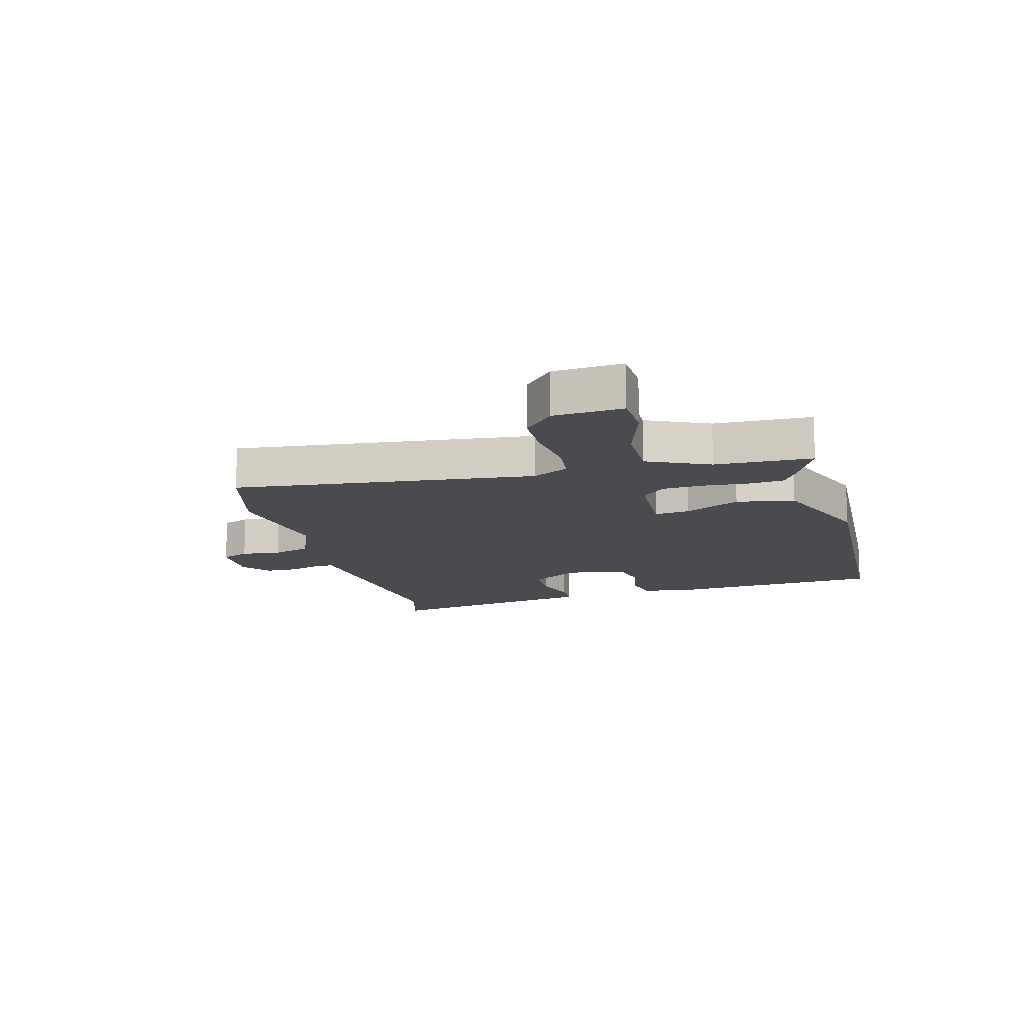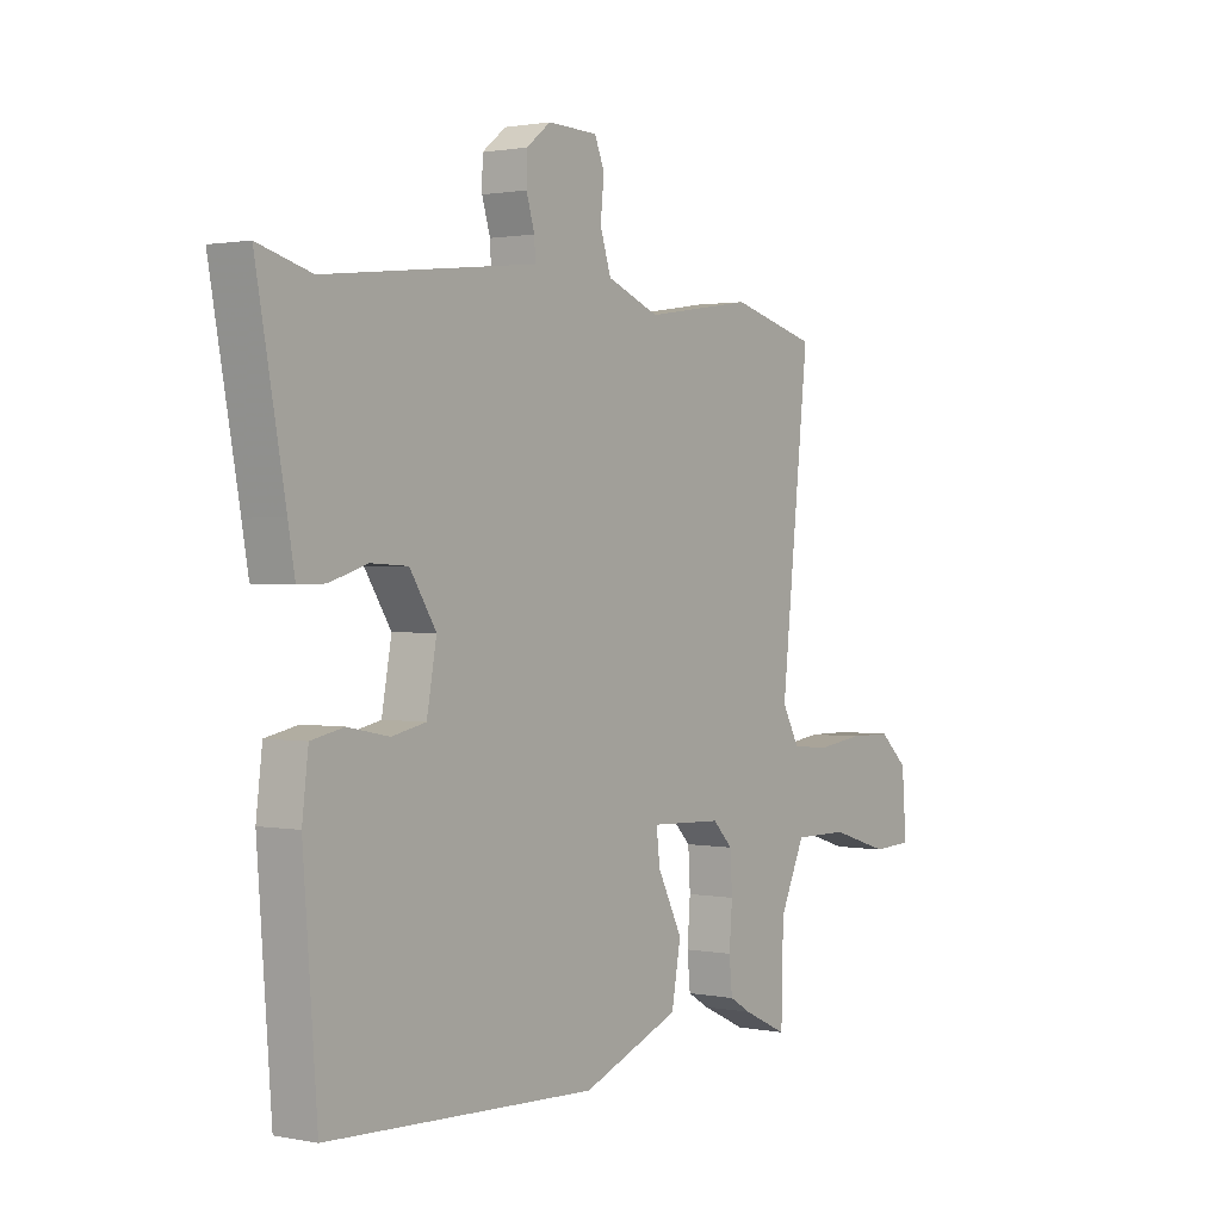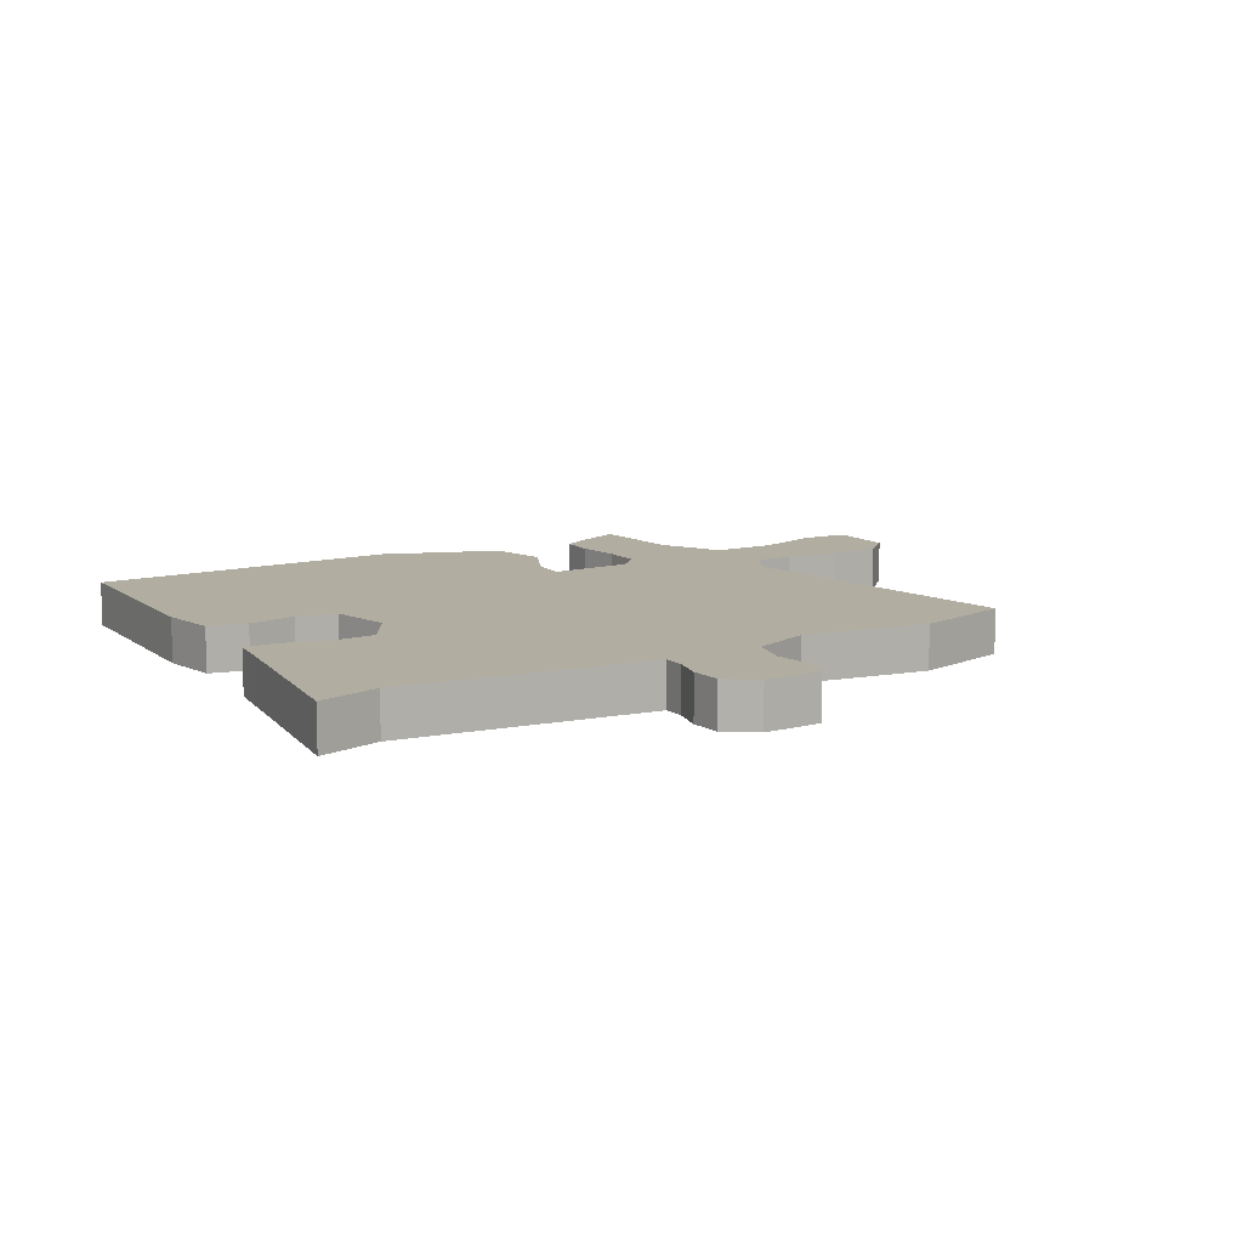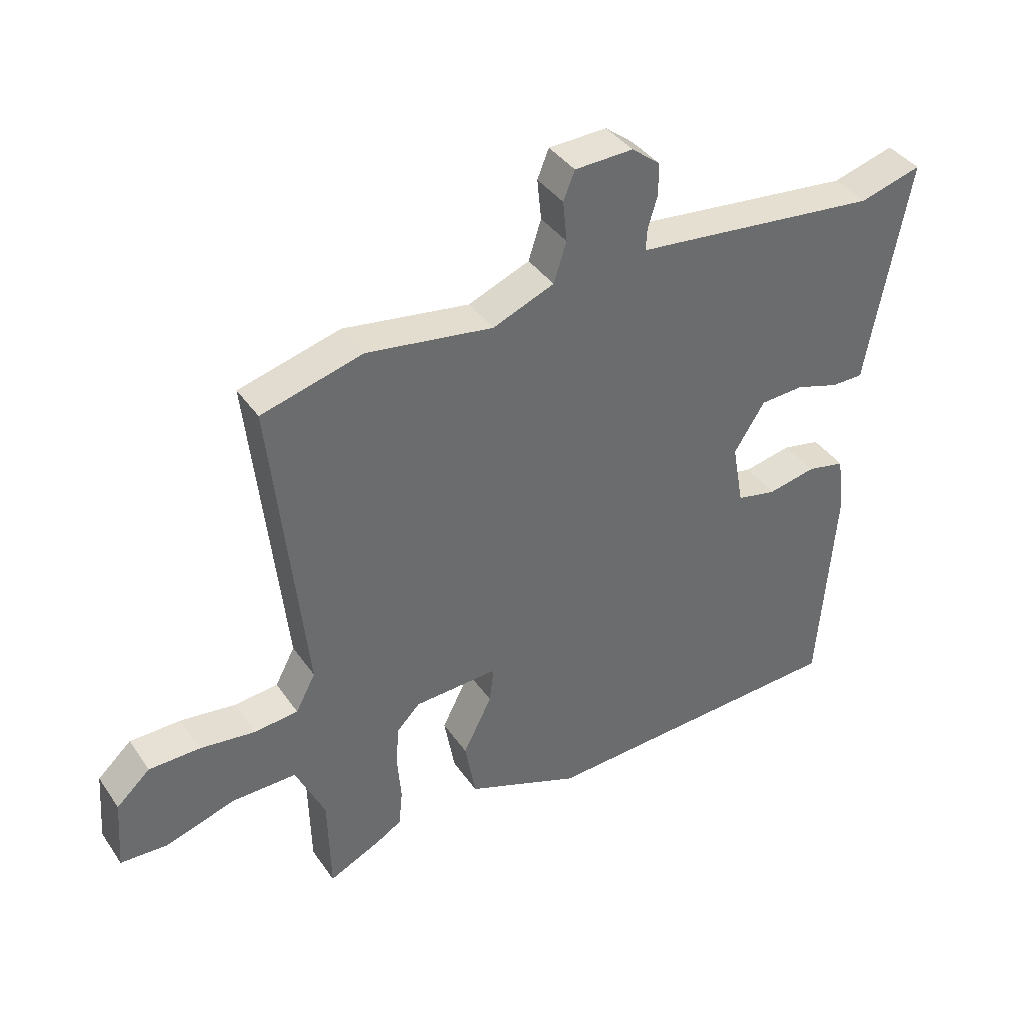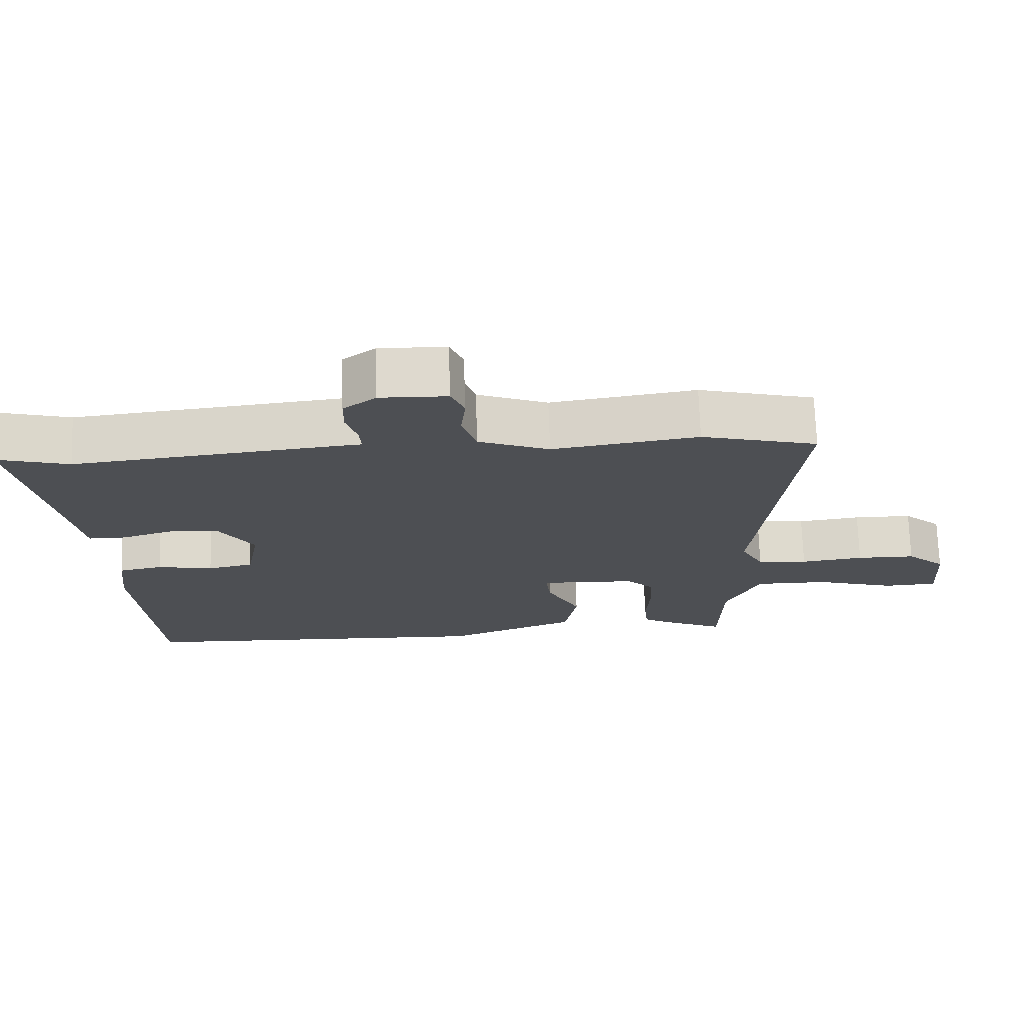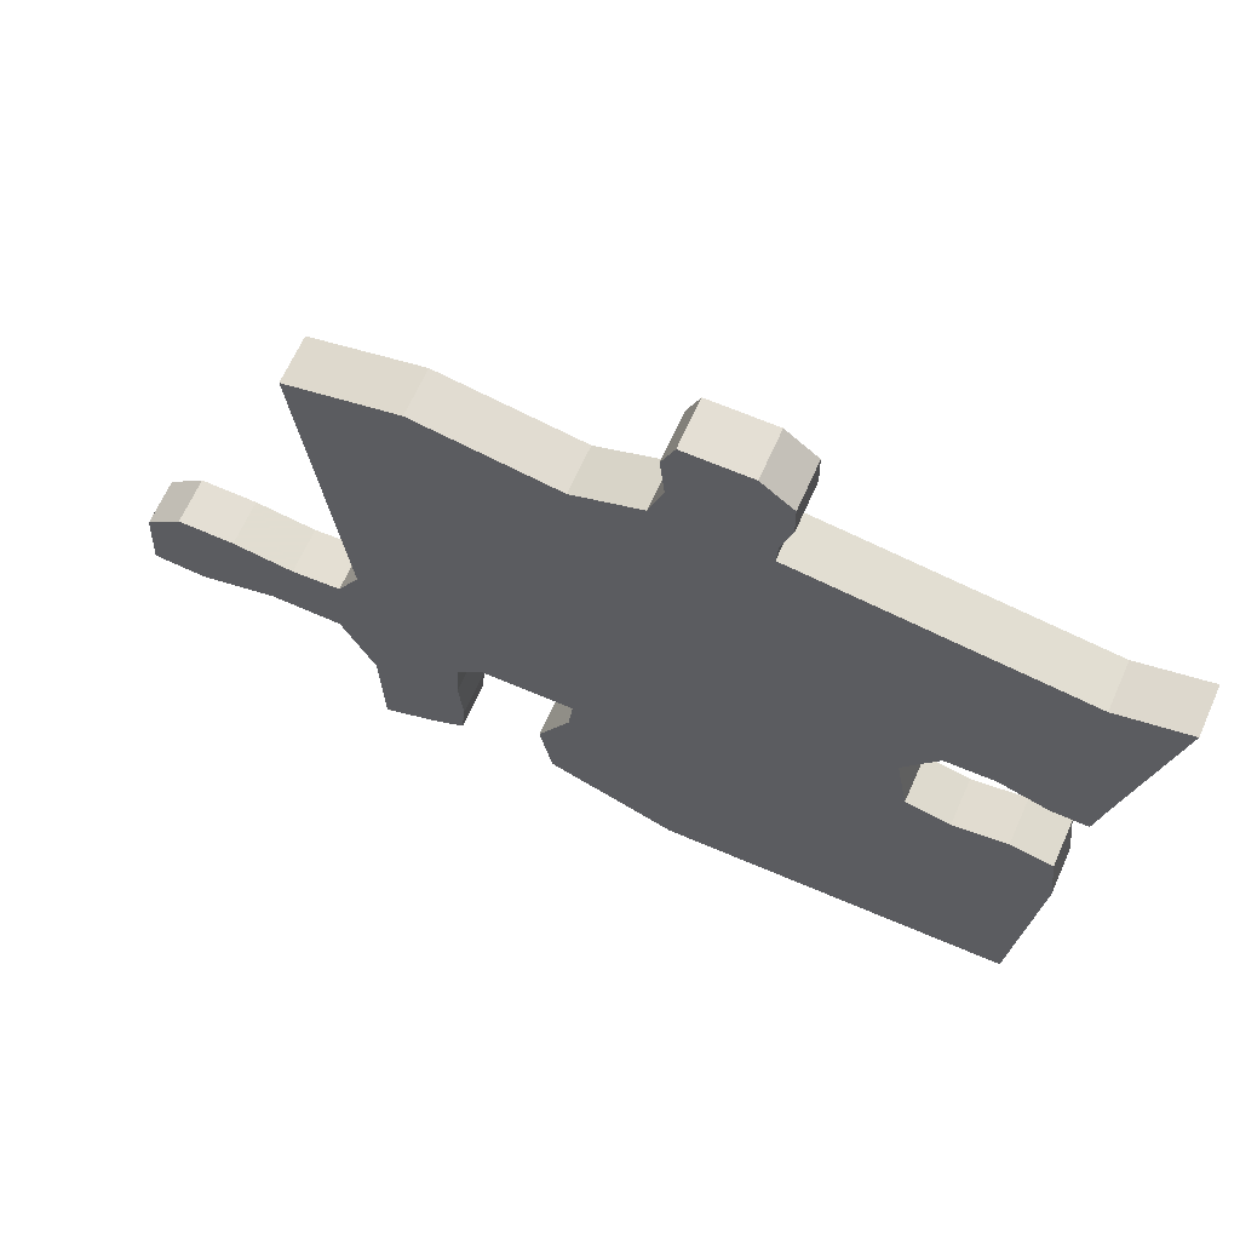
<metadata>
{"format":"obj","ext":"obj","renderer":"f3d","projection":"perspective","resolution":1024,"background":"white","views":[{"elev":-13.7,"azim":104.8,"up":"+Y"},{"elev":1.3,"azim":-54.4,"up":"+Z"},{"elev":10.3,"azim":-33.0,"up":"+Y"},{"elev":39.2,"azim":148.9,"up":"+Z"},{"elev":72.1,"azim":-1.9,"up":"+Z"},{"elev":66.3,"azim":-155.9,"up":"+Z"}]}
</metadata>
<code>
v -0.597 0.07 0.527
v -0.494 0.07 0.498
v -0.124 0.07 0.539
v -0.084 0.07 0.543
v -0.086 0.07 0.58
v -0.102 0.07 0.633
v -0.101 0.07 0.686
v -0.054 0.07 0.723
v 0.043 0.07 0.72
v 0.062 0.07 0.673
v 0.055 0.07 0.605
v 0.076 0.07 0.539
v 0.178 0.07 0.498
v 0.388 0.07 0.53
v 0.556 0.07 0.485
v 0.501 0.07 -0.031
v 0.534 0.07 -0.093
v 0.607 0.07 -0.1
v 0.698 0.07 -0.088
v 0.783 0.07 -0.089
v 0.839 0.07 -0.14
v 0.848 0.07 -0.258
v 0.77 0.07 -0.262
v 0.654 0.07 -0.226
v 0.547 0.07 -0.225
v 0.498 0.07 -0.332
v 0.494 0.07 -0.498
v 0.407 0.07 -0.457
v 0.365 0.07 -0.432
v 0.359 0.07 -0.37
v 0.365 0.07 -0.293
v 0.361 0.07 -0.223
v 0.322 0.07 -0.183
v 0.182 0.07 -0.177
v 0.189 0.07 -0.237
v 0.237 0.07 -0.332
v 0.219 0.07 -0.432
v 0.029 0.07 -0.507
v -0.492 0.07 -0.484
v -0.519 0.07 -0.126
v -0.507 0.07 -0.027
v -0.444 0.07 -0.014
v -0.364 0.07 -0.03
v -0.298 0.07 -0.016
v -0.279 0.07 0.089
v -0.33 0.07 0.169
v -0.402 0.07 0.173
v -0.475 0.07 0.15
v -0.528 0.07 0.15
v -0.541 0.07 0.224
v -0.597 0 0.527
v -0.494 0 0.498
v -0.124 0 0.539
v -0.084 0 0.543
v -0.086 0 0.58
v -0.102 0 0.633
v -0.101 0 0.686
v -0.054 0 0.723
v 0.043 0 0.72
v 0.062 0 0.673
v 0.055 0 0.605
v 0.076 0 0.539
v 0.178 0 0.498
v 0.388 0 0.53
v 0.556 0 0.485
v 0.501 0 -0.031
v 0.534 0 -0.093
v 0.607 0 -0.1
v 0.698 0 -0.088
v 0.783 0 -0.089
v 0.839 0 -0.14
v 0.848 0 -0.258
v 0.77 0 -0.262
v 0.654 0 -0.226
v 0.547 0 -0.225
v 0.498 0 -0.332
v 0.494 0 -0.498
v 0.407 0 -0.457
v 0.365 0 -0.432
v 0.359 0 -0.37
v 0.365 0 -0.293
v 0.361 0 -0.223
v 0.322 0 -0.183
v 0.182 0 -0.177
v 0.189 0 -0.237
v 0.237 0 -0.332
v 0.219 0 -0.432
v 0.029 0 -0.507
v -0.492 0 -0.484
v -0.519 0 -0.126
v -0.507 0 -0.027
v -0.444 0 -0.014
v -0.364 0 -0.03
v -0.298 0 -0.016
v -0.279 0 0.089
v -0.33 0 0.169
v -0.402 0 0.173
v -0.475 0 0.15
v -0.528 0 0.15
v -0.541 0 0.224
f 47 48 49 50
f 50 1 2
f 47 50 2
f 46 47 2
f 2 3 4
f 46 2 4
f 45 46 4
f 44 45 4
f 41 42 43
f 40 41 43
f 39 40 43
f 38 39 43
f 37 38 43
f 36 37 43
f 35 36 43
f 34 35 43 44
f 33 34 44 4
f 29 30 31
f 28 29 31
f 27 28 31
f 26 27 31
f 25 26 31 32
f 33 4 5
f 32 33 5
f 25 32 5
f 24 25 5
f 22 23 24
f 21 22 24
f 20 21 24
f 19 20 24
f 18 19 24
f 13 14 15 16
f 12 13 16 17
f 9 10 11
f 8 9 11
f 7 8 11
f 6 7 11
f 5 6 11
f 5 11 12
f 17 18 24
f 17 24 5
f 5 12 17
f 100 99 98 97
f 52 51 100
f 52 100 97
f 52 97 96
f 54 53 52
f 54 52 96
f 54 96 95
f 54 95 94
f 93 92 91
f 93 91 90
f 93 90 89
f 93 89 88
f 93 88 87
f 93 87 86
f 93 86 85
f 94 93 85 84
f 54 94 84 83
f 81 80 79
f 81 79 78
f 81 78 77
f 81 77 76
f 82 81 76 75
f 55 54 83
f 55 83 82
f 55 82 75
f 55 75 74
f 74 73 72
f 74 72 71
f 74 71 70
f 74 70 69
f 74 69 68
f 66 65 64 63
f 67 66 63 62
f 61 60 59
f 61 59 58
f 61 58 57
f 61 57 56
f 61 56 55
f 62 61 55
f 74 68 67
f 55 74 67
f 67 62 55
f 1 51 52 2
f 2 52 53 3
f 3 53 54 4
f 4 54 55 5
f 5 55 56 6
f 6 56 57 7
f 7 57 58 8
f 8 58 59 9
f 9 59 60 10
f 10 60 61 11
f 11 61 62 12
f 12 62 63 13
f 13 63 64 14
f 14 64 65 15
f 15 65 66 16
f 16 66 67 17
f 17 67 68 18
f 18 68 69 19
f 19 69 70 20
f 20 70 71 21
f 21 71 72 22
f 22 72 73 23
f 23 73 74 24
f 24 74 75 25
f 25 75 76 26
f 26 76 77 27
f 27 77 78 28
f 28 78 79 29
f 29 79 80 30
f 30 80 81 31
f 31 81 82 32
f 32 82 83 33
f 33 83 84 34
f 34 84 85 35
f 35 85 86 36
f 36 86 87 37
f 37 87 88 38
f 38 88 89 39
f 39 89 90 40
f 40 90 91 41
f 41 91 92 42
f 42 92 93 43
f 43 93 94 44
f 44 94 95 45
f 45 95 96 46
f 46 96 97 47
f 47 97 98 48
f 48 98 99 49
f 49 99 100 50
f 50 100 51 1

</code>
